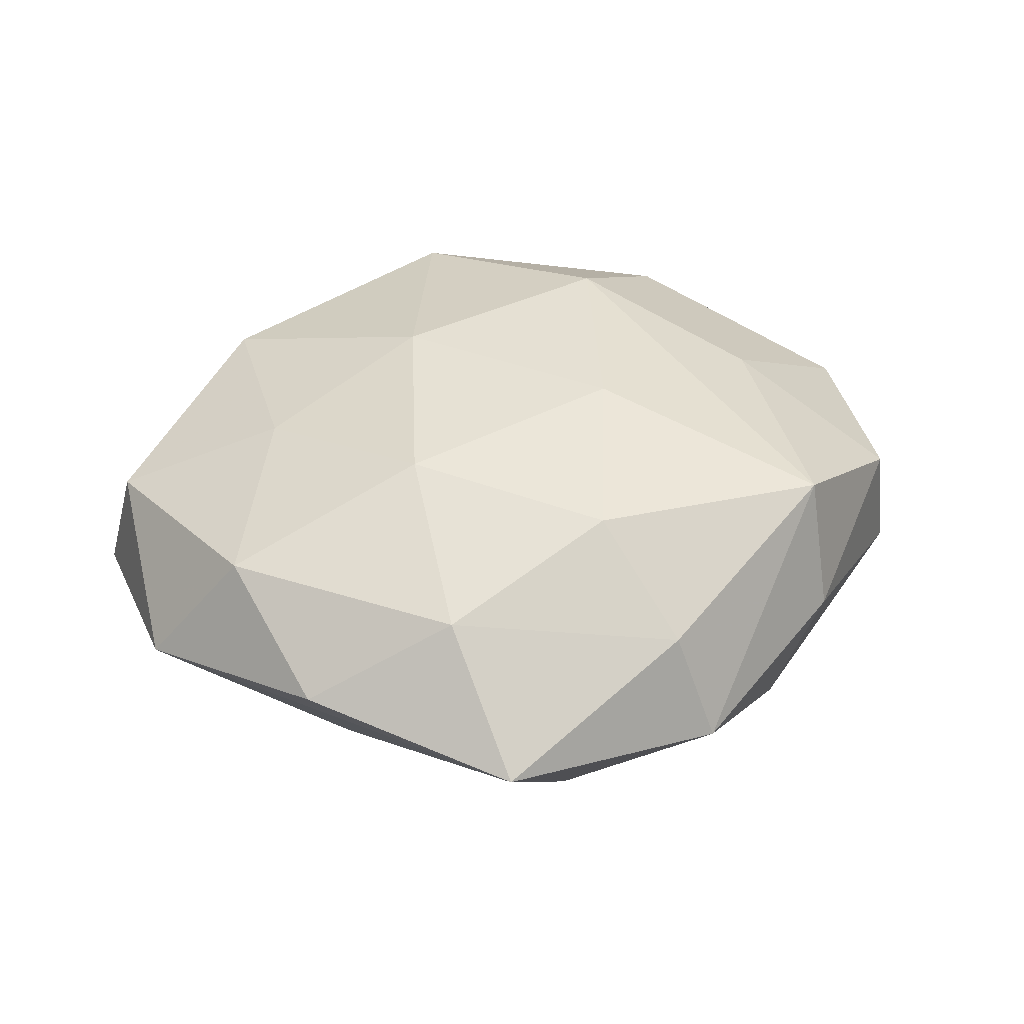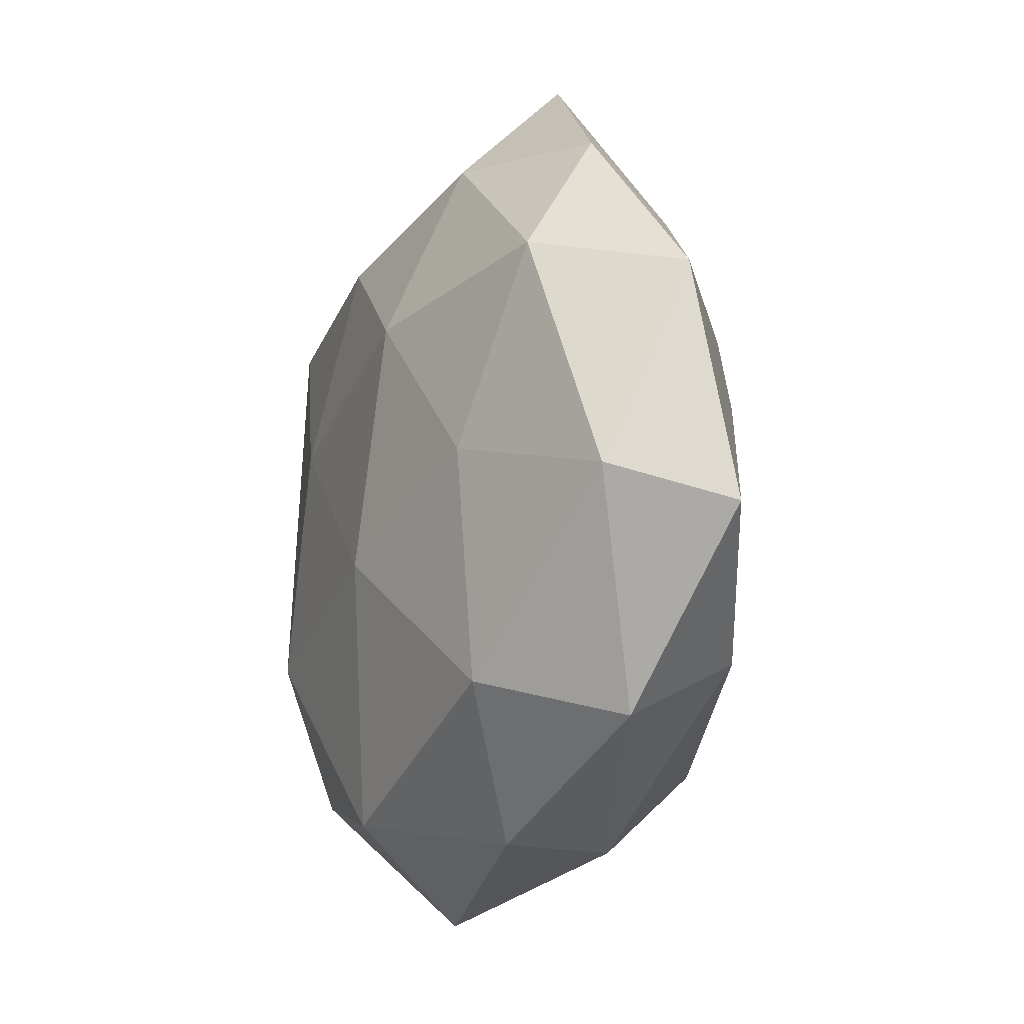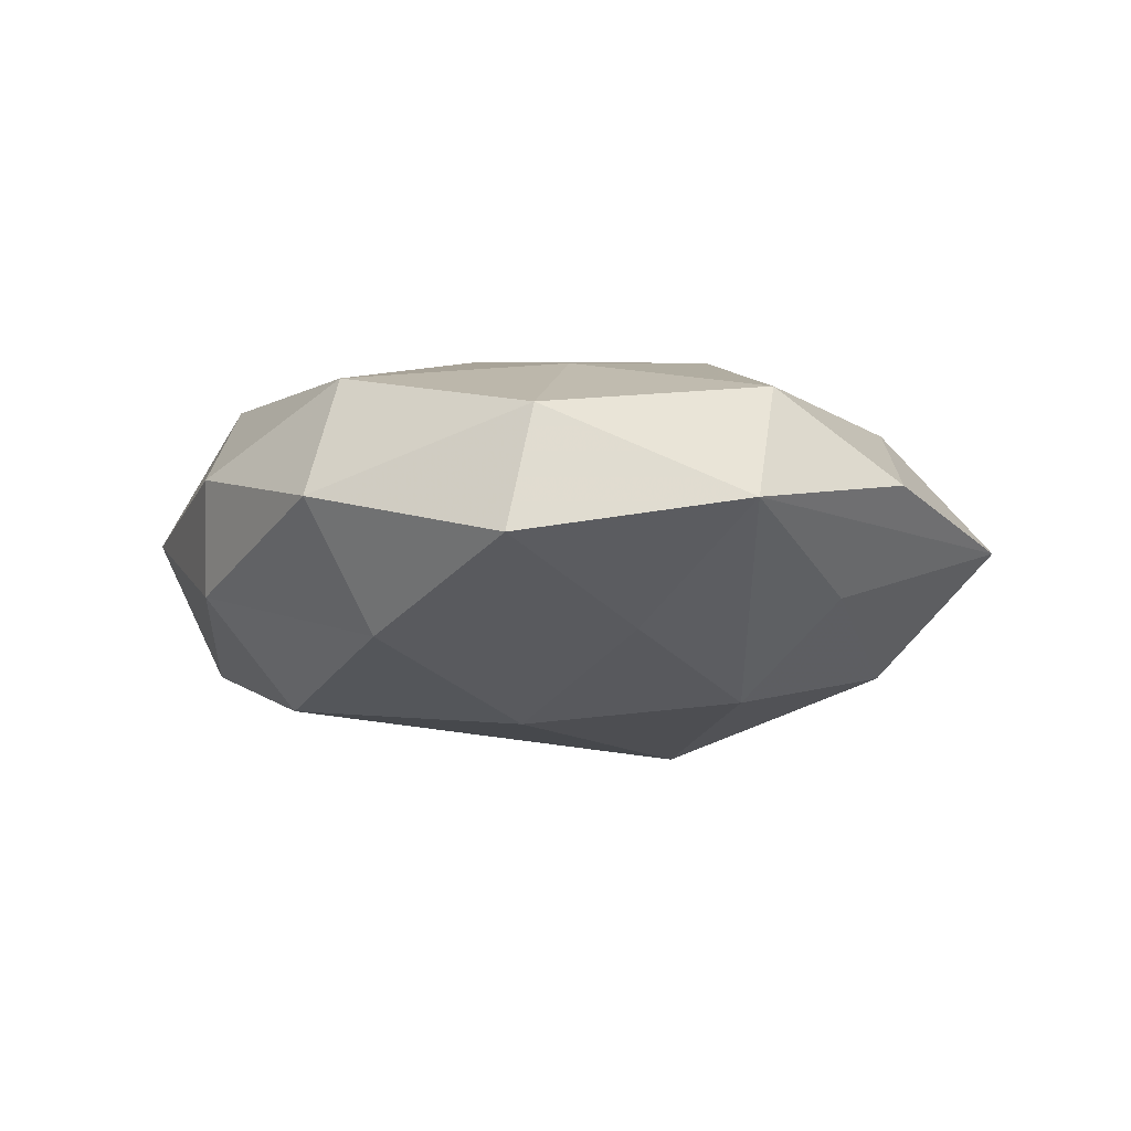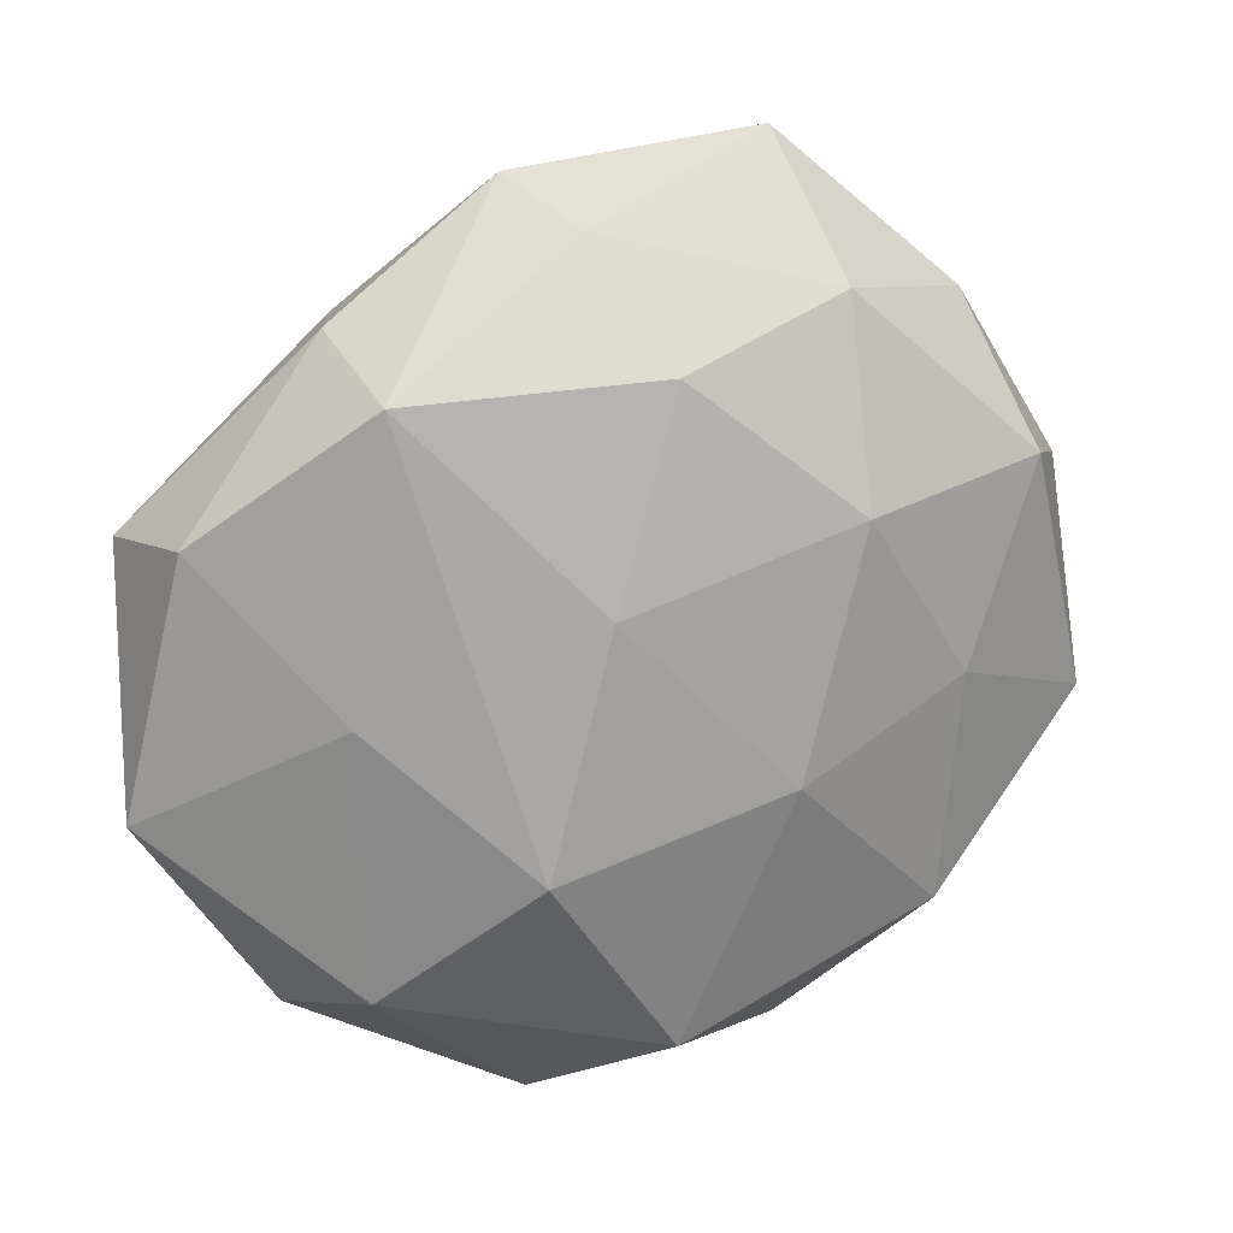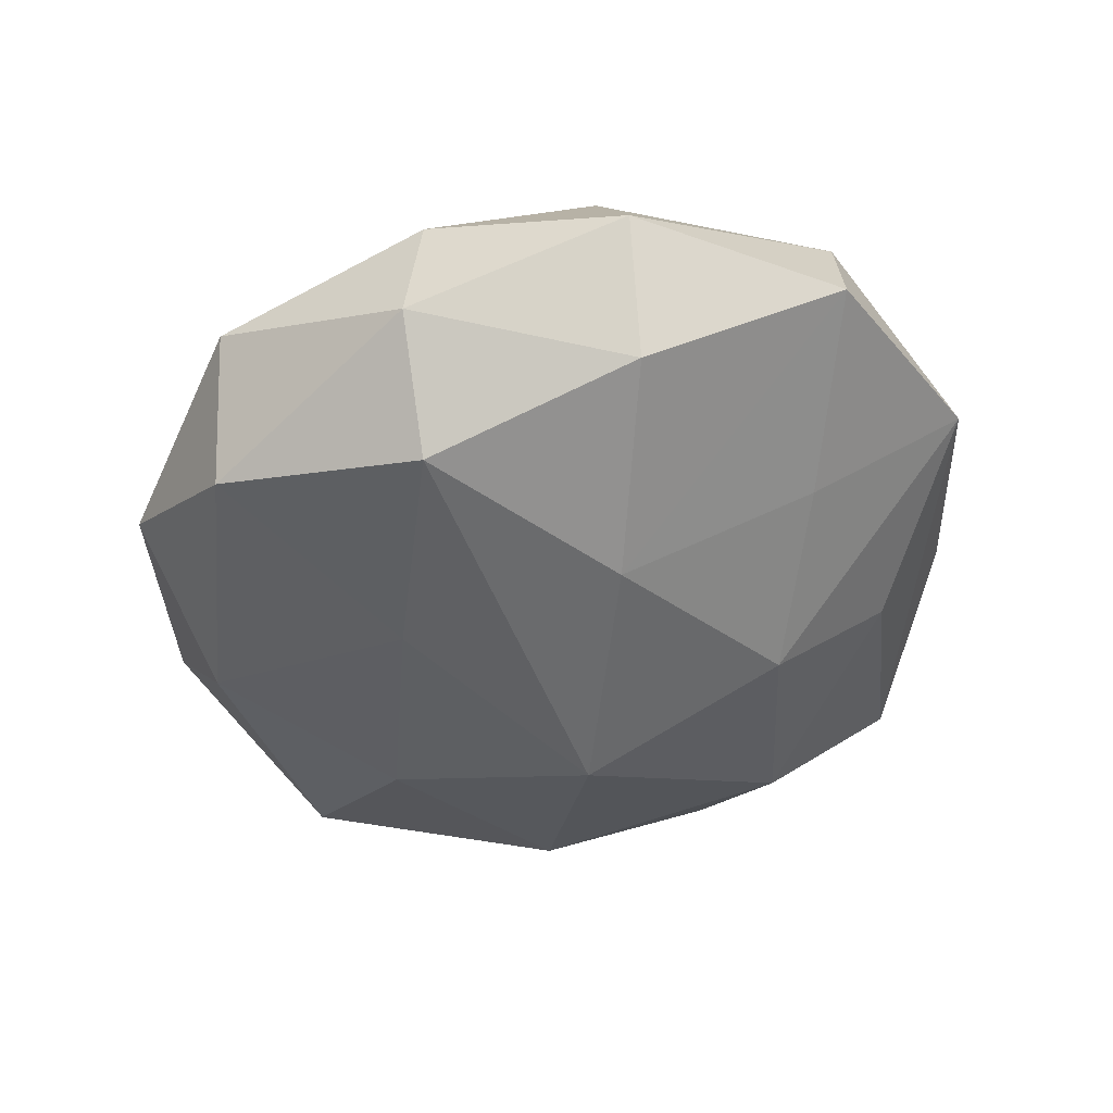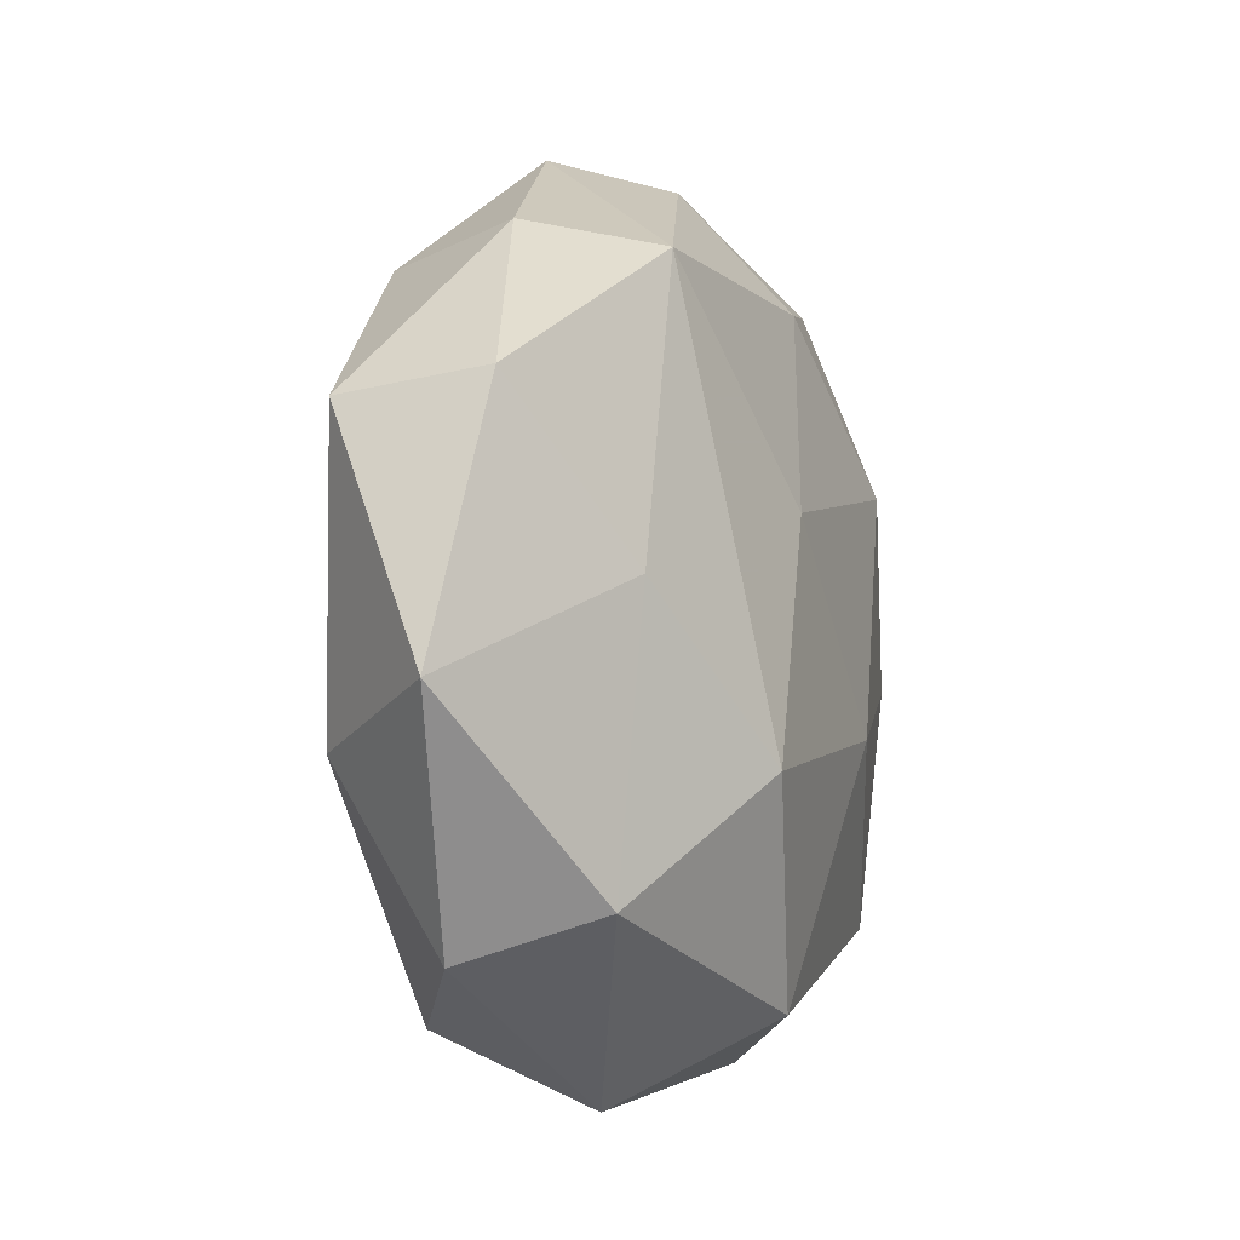
<metadata>
{"format":"obj","ext":"obj","renderer":"f3d","projection":"perspective","resolution":1024,"background":"white","views":[{"elev":37.7,"azim":161.8,"up":"+Z"},{"elev":-18.5,"azim":69.5,"up":"+Y"},{"elev":-9.2,"azim":80.9,"up":"+Z"},{"elev":17.8,"azim":-23.2,"up":"+Y"},{"elev":-49.3,"azim":38.1,"up":"+Z"},{"elev":-9.6,"azim":-67.2,"up":"+Y"}]}
</metadata>
<code>
v 0.02398 -0.002368 0.01301
v -0.04053 -0.009195 0.002294
v 0.00777 -0.008375 0.01689
v 0.03867 -0.007569 0.00604
v 0.004429 0.03035 -0.01163
v -0.03074 -0.01253 -0.009856
v 0.03191 0.01372 0.009704
v -0.0006369 -0.02988 0.01311
v -0.02294 0.005188 -0.01397
v 0.01588 0.01441 -0.01536
v -0.02393 0.02668 0.0009774
v 0.01277 0.03923 -0.0007572
v -0.03847 0.01081 -0.005905
v -0.03647 0.0124 0.005607
v -0.008301 0.03645 -0.003485
v 0.01203 -0.004734 -0.01719
v -0.005529 0.03335 0.006473
v -0.004748 0.01226 -0.01883
v -0.01969 0.02521 -0.01084
v 0.01484 0.02814 0.009542
v 0.01197 -0.03314 0.004096
v 0.02514 -0.01907 -0.01132
v -0.01336 -0.03095 -0.01059
v -0.01294 -0.01302 0.01722
v 0.02824 0.02602 0.002292
v 0.0229 -0.02204 0.01117
v -0.007561 0.006781 0.017
v -0.0259 -0.0005343 0.01203
v 0.04081 -0.01016 -0.004944
v -0.001381 0.02372 0.01443
v 0.03991 0.01043 -0.00137
v -0.008856 -0.037 0.001477
v 0.02355 0.02163 -0.006937
v 0.01349 0.01199 0.01619
v -0.009426 -0.009529 -0.01532
v 0.005813 -0.02461 -0.01574
v 0.009912 -0.03286 -0.006111
v -0.02418 -0.02362 0.009201
v -0.0233 0.02327 0.0131
v 0.02885 -0.02529 -0.0002849
v -0.02815 -0.02732 -0.00186
v 0.02812 0.002781 -0.01059
f 19 13 11
f 41 2 6
f 6 2 13
f 18 19 5
f 5 10 18
f 38 2 41
f 38 8 24
f 41 32 38
f 38 32 8
f 11 13 14
f 13 2 14
f 18 36 35
f 9 6 13
f 9 19 18
f 13 19 9
f 18 35 9
f 9 35 6
f 41 6 23
f 23 32 41
f 23 35 36
f 6 35 23
f 16 36 18
f 18 10 16
f 12 5 15
f 15 5 19
f 15 19 11
f 15 17 12
f 37 23 36
f 32 23 37
f 12 17 20
f 20 17 30
f 40 29 4
f 29 31 4
f 4 31 7
f 40 4 26
f 34 20 30
f 7 20 34
f 30 17 39
f 11 14 39
f 39 15 11
f 17 15 39
f 28 14 2
f 28 38 24
f 2 38 28
f 24 39 28
f 28 39 14
f 12 31 33
f 33 31 10
f 33 5 12
f 10 5 33
f 42 31 29
f 10 31 42
f 29 16 42
f 42 16 10
f 25 31 12
f 7 31 25
f 12 20 25
f 25 20 7
f 36 16 22
f 22 16 29
f 22 29 40
f 40 37 22
f 22 37 36
f 21 37 40
f 32 37 21
f 8 32 21
f 40 26 21
f 21 26 8
f 24 8 3
f 8 26 3
f 7 34 1
f 1 4 7
f 1 26 4
f 1 3 26
f 34 3 1
f 27 39 24
f 30 39 27
f 27 34 30
f 24 3 27
f 27 3 34

</code>
